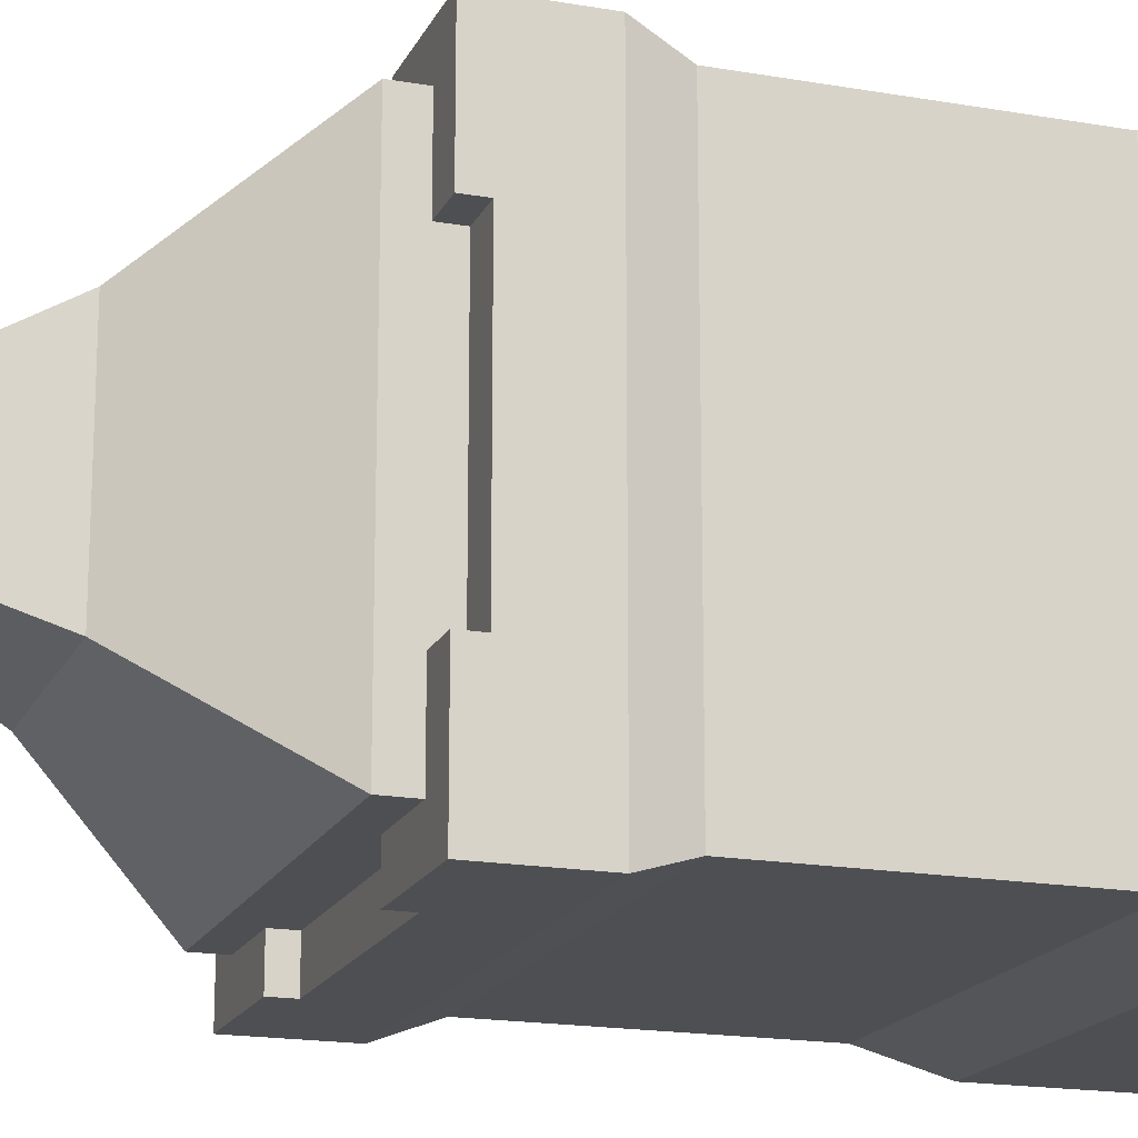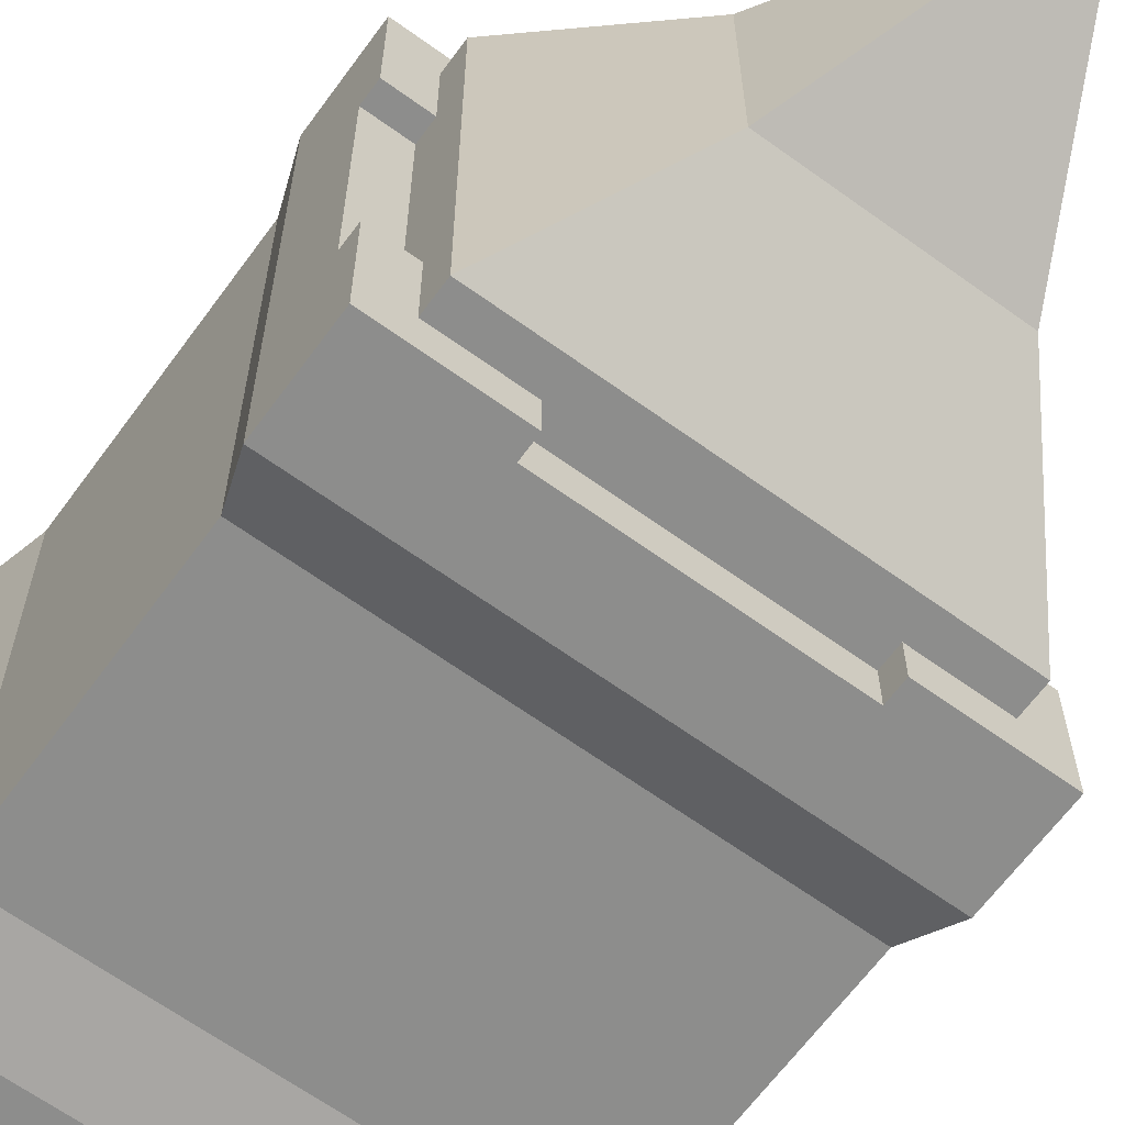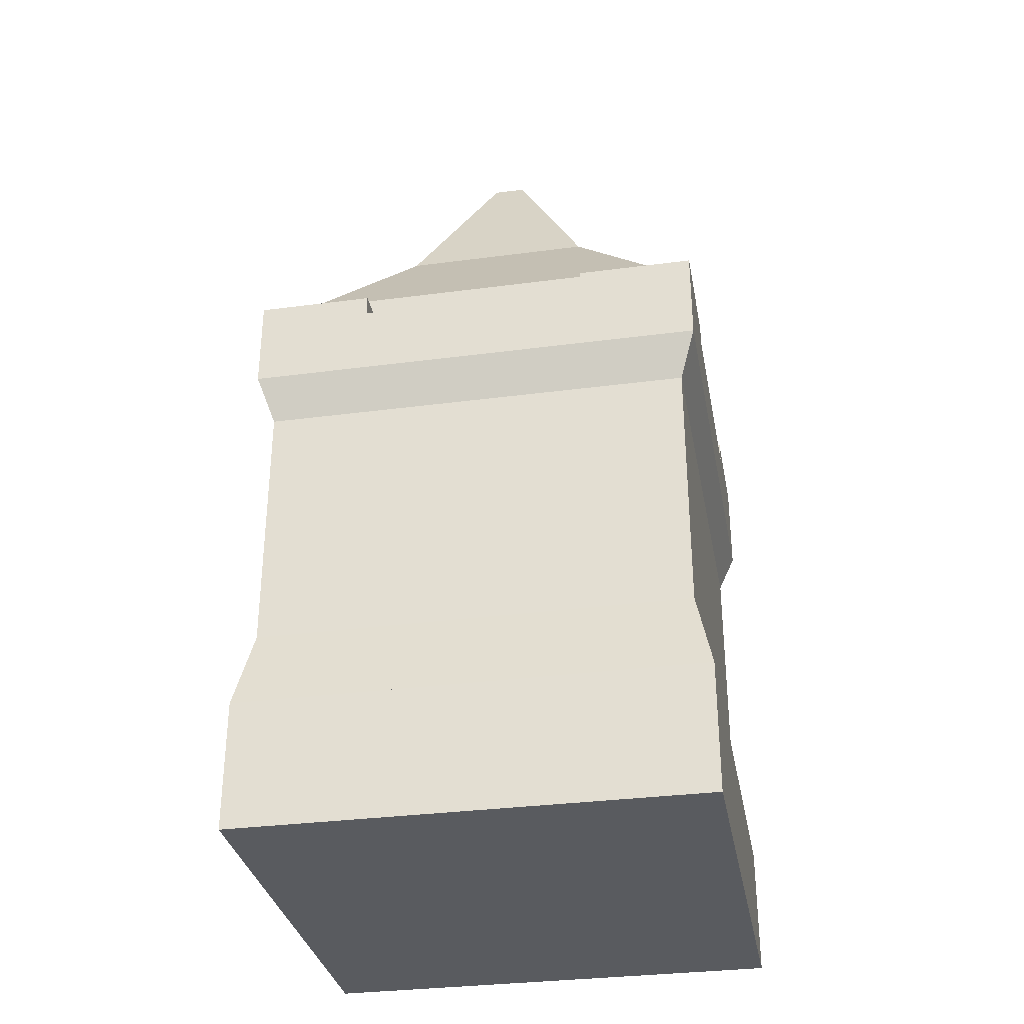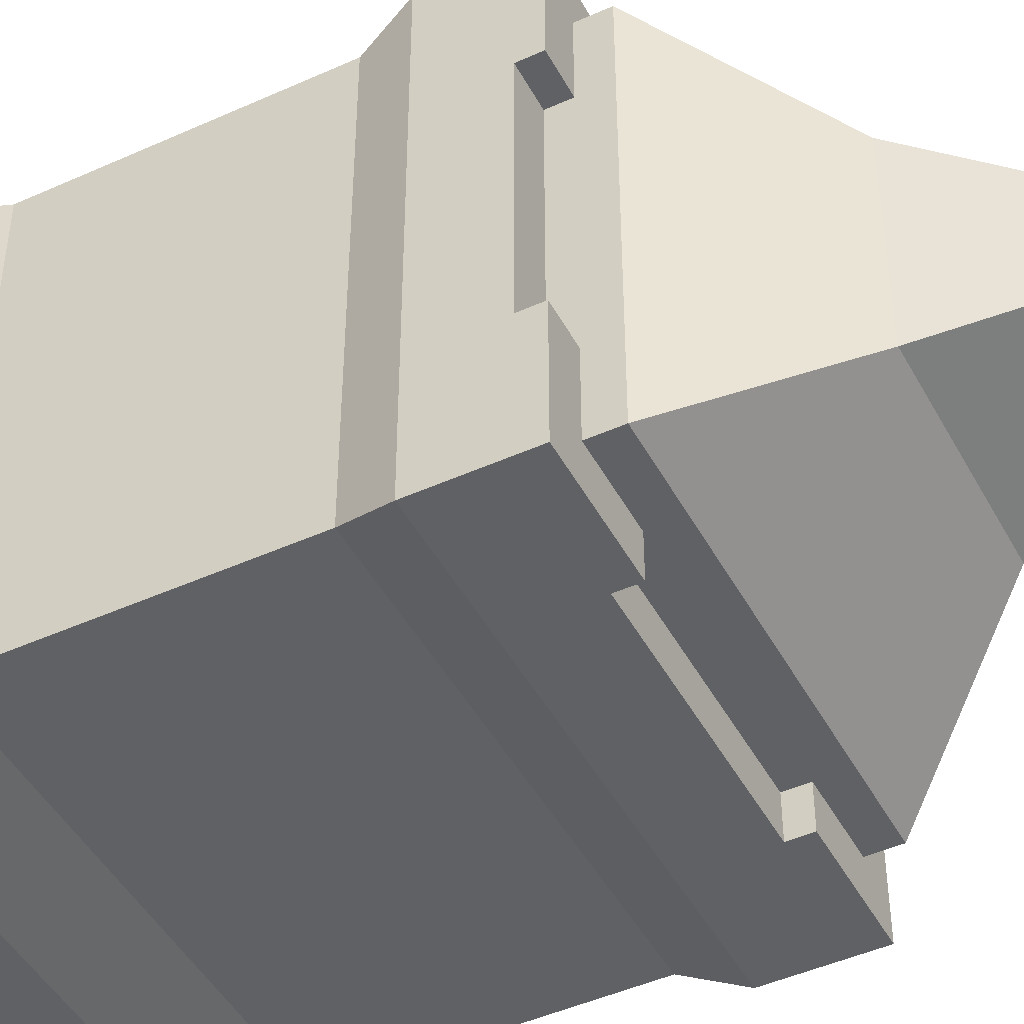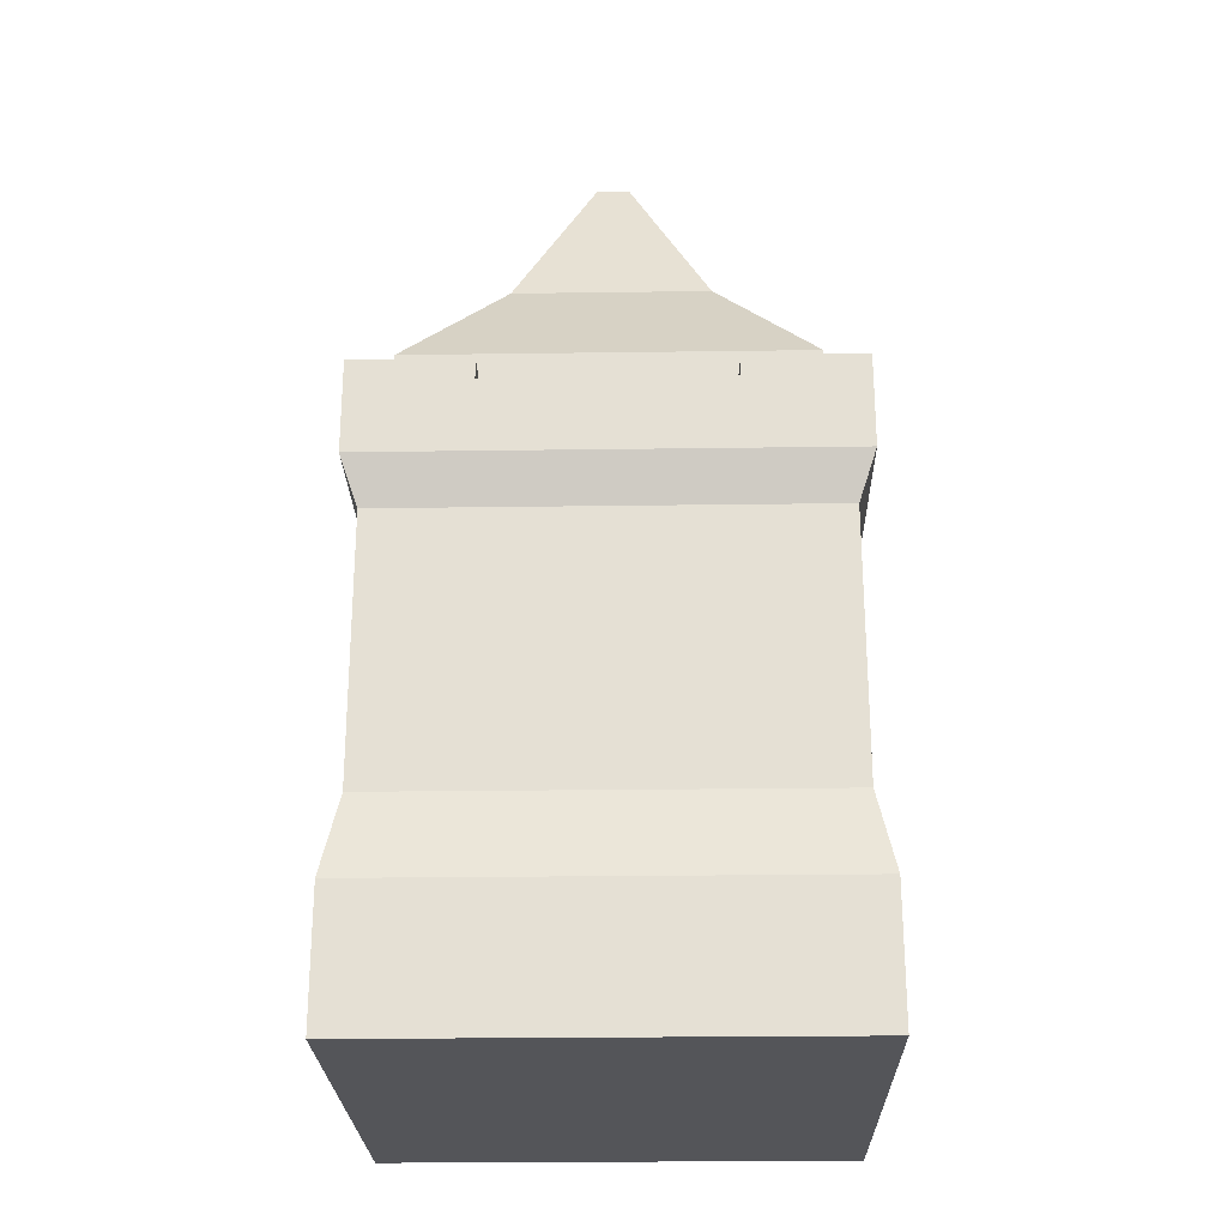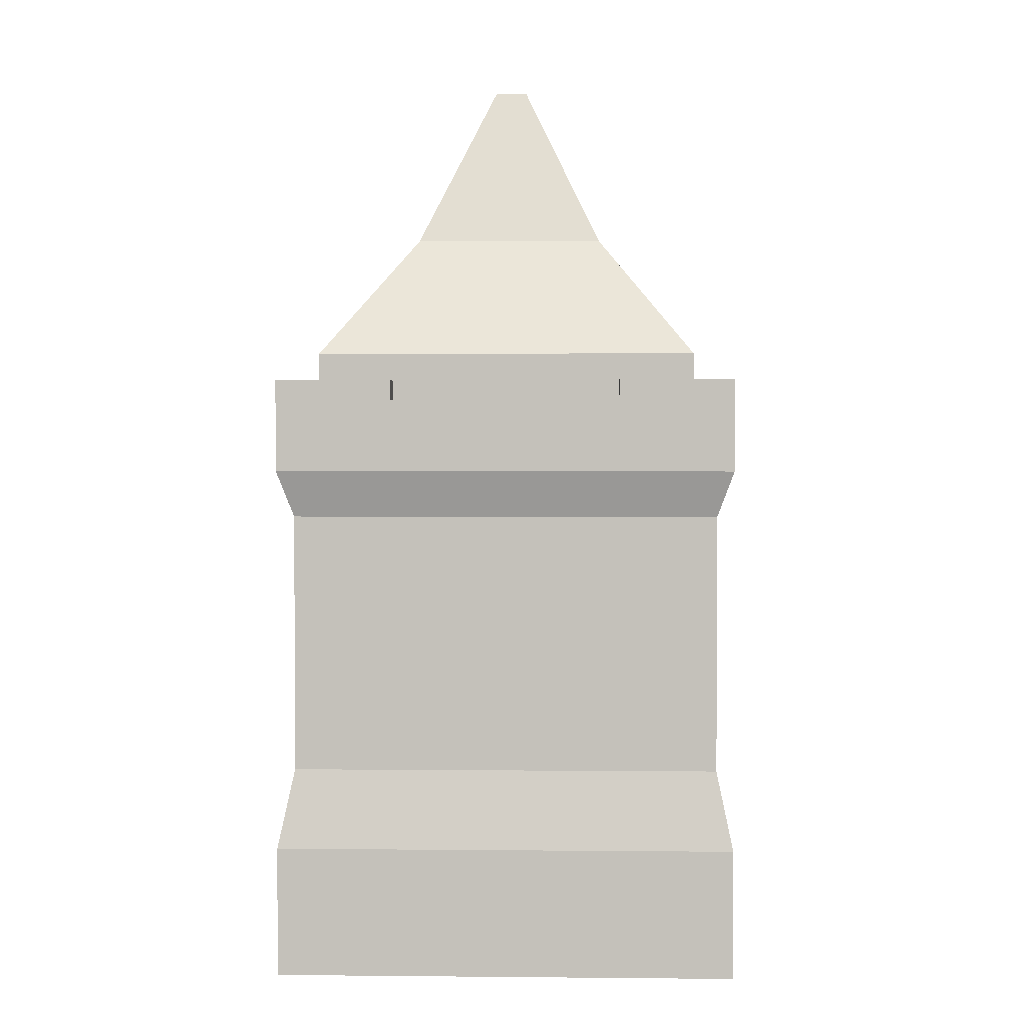
<metadata>
{"format":"obj","ext":"obj","renderer":"f3d","projection":"perspective","resolution":1024,"background":"white","views":[{"elev":-17.8,"azim":-109.0,"up":"+Z"},{"elev":-64.5,"azim":143.9,"up":"+Z"},{"elev":-32.6,"azim":-169.6,"up":"+Y"},{"elev":-46.5,"azim":117.2,"up":"+Z"},{"elev":-24.8,"azim":-178.7,"up":"+Y"},{"elev":1.9,"azim":91.9,"up":"+Y"}]}
</metadata>
<code>
o towerSquareRoof
v 0 0 0
v 0 22.4 1e-06
v 0 22.4 80
v 0 -3e-06 80
v -80 22.4 1e-06
v -80 0 0
v -80 -3e-06 80
v -80 22.4 80
v 0 88.8 4e-06
v -80 88.8 4e-06
v -80 104.8 5e-06
v -60 101.2 4e-06
v -60 104.8 5e-06
v -20 101.2 4e-06
v -0 104.8 5e-06
v -20 104.8 5e-06
v -2.8 36 2.8
v -2.8 36 77.2
v -77.2 36 2.8
v -77.2 36 77.2
v -80 88.8 80
v -77.2 80.8 2.8
v -77.2 80.8 77.2
v -2.8 80.8 2.8
v 0 88.8 80
v -2.8 80.8 77.2
v 0 101.2 60
v 0 104.8 60
v 0 104.8 80
v 0 101.2 20
v -0 104.8 20
v -80 101.2 20
v -80 101.2 60
v -80 104.8 60
v -80 104.8 80
v -80 104.8 20
v -20 101.2 80
v -20 104.8 80
v -60 101.2 80
v -60 104.8 80
v -6.78 101.2 20
v -6.78 101.2 60
v -20 101.2 73.22
v -60 101.2 73.22
v -73.22 101.2 60
v -73.22 101.2 20
v -6.78 104.8 6.78
v -20 104.8 6.78
v -6.78 104.8 20
v -6.78 104.8 60
v -6.78 104.8 73.22
v -20 104.8 73.22
v -73.22 104.8 73.22
v -73.22 104.8 60
v -60 104.8 73.22
v -60 104.8 6.78
v -73.22 104.8 6.78
v -73.22 104.8 20
v -60 101.2 6.78
v -20 101.2 6.78
v -6.78 109.6 73.22
v -6.78 109.6 6.78
v -73.22 109.6 6.78
v -73.22 109.6 73.22
v -56.61 131.2 23.39
v -23.39 131.2 23.39
v -23.39 131.2 56.61
v -56.61 131.2 56.61
v -37.18 160.8 42.82
v -37.18 160.8 37.18
v -42.82 160.8 37.18
v -42.82 160.8 42.82
f 1 2 3
f 3 4 1
f 5 6 7
f 7 8 5
f 9 10 11
f 11 12 9
f 11 13 12
f 9 12 14
f 14 15 9
f 14 16 15
f 3 2 17
f 17 18 3
f 19 5 8
f 8 20 19
f 21 10 22
f 22 23 21
f 24 9 25
f 25 26 24
f 27 28 29
f 27 29 25
f 30 27 25
f 30 25 9
f 31 30 9
f 9 15 31
f 11 10 21
f 21 32 11
f 21 33 32
f 21 34 33
f 21 35 34
f 11 32 36
f 23 26 25
f 25 21 23
f 1 4 7
f 7 6 1
f 21 25 29
f 29 37 21
f 29 38 37
f 21 37 39
f 39 35 21
f 39 40 35
f 7 4 3
f 3 8 7
f 24 22 10
f 10 9 24
f 1 6 5
f 5 2 1
f 2 5 19
f 19 17 2
f 18 17 19
f 19 20 18
f 8 3 18
f 18 20 8
f 3 2 5
f 5 8 3
f 27 30 41
f 41 42 27
f 37 43 44
f 44 39 37
f 45 46 32
f 32 33 45
f 47 31 15
f 15 16 47
f 16 48 47
f 31 47 49
f 29 28 50
f 50 51 29
f 51 38 29
f 51 52 38
f 53 54 34
f 53 34 35
f 53 35 40
f 40 55 53
f 56 13 11
f 11 57 56
f 11 58 57
f 11 36 58
f 36 32 46
f 46 58 36
f 45 33 34
f 34 54 45
f 12 13 56
f 56 59 12
f 41 30 31
f 31 49 41
f 52 43 37
f 37 38 52
f 16 14 60
f 60 48 16
f 60 14 12
f 12 59 60
f 27 42 50
f 50 28 27
f 44 55 40
f 40 39 44
f 61 62 63
f 63 64 61
f 17 24 26
f 26 18 17
f 22 19 20
f 20 23 22
f 17 19 22
f 22 24 17
f 20 18 26
f 26 23 20
f 58 46 45
f 58 45 54
f 58 54 64
f 58 64 63
f 63 57 58
f 54 53 64
f 52 51 61
f 61 64 52
f 52 64 53
f 52 53 55
f 52 55 44
f 44 43 52
f 47 62 61
f 61 49 47
f 61 41 49
f 61 50 41
f 61 51 50
f 41 50 42
f 56 57 63
f 63 48 56
f 63 47 48
f 63 62 47
f 56 48 60
f 60 59 56
f 62 63 65
f 65 66 62
f 61 62 66
f 66 67 61
f 65 63 64
f 64 68 65
f 68 64 61
f 61 67 68
f 69 70 71
f 71 72 69
f 72 68 67
f 67 69 72
f 71 65 68
f 68 72 71
f 67 66 70
f 70 69 67
f 66 65 71
f 71 70 66

</code>
